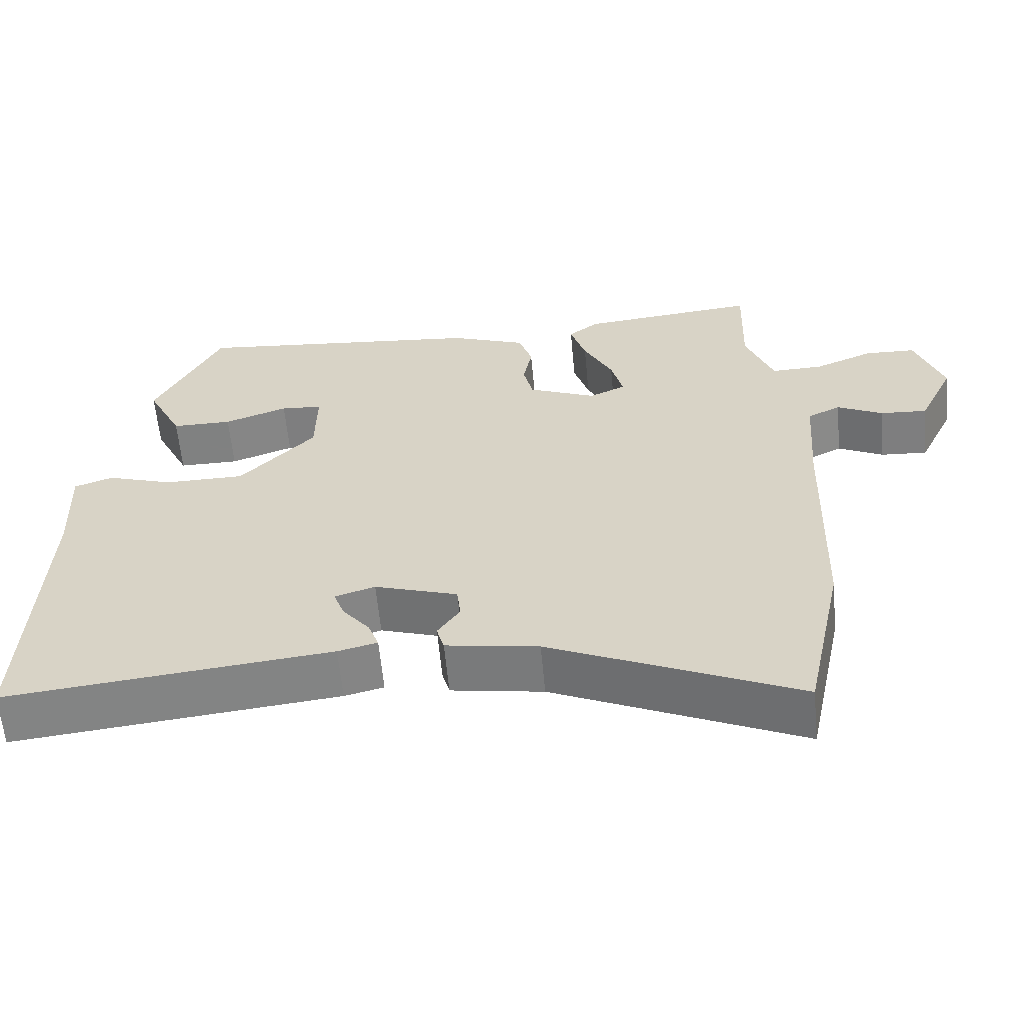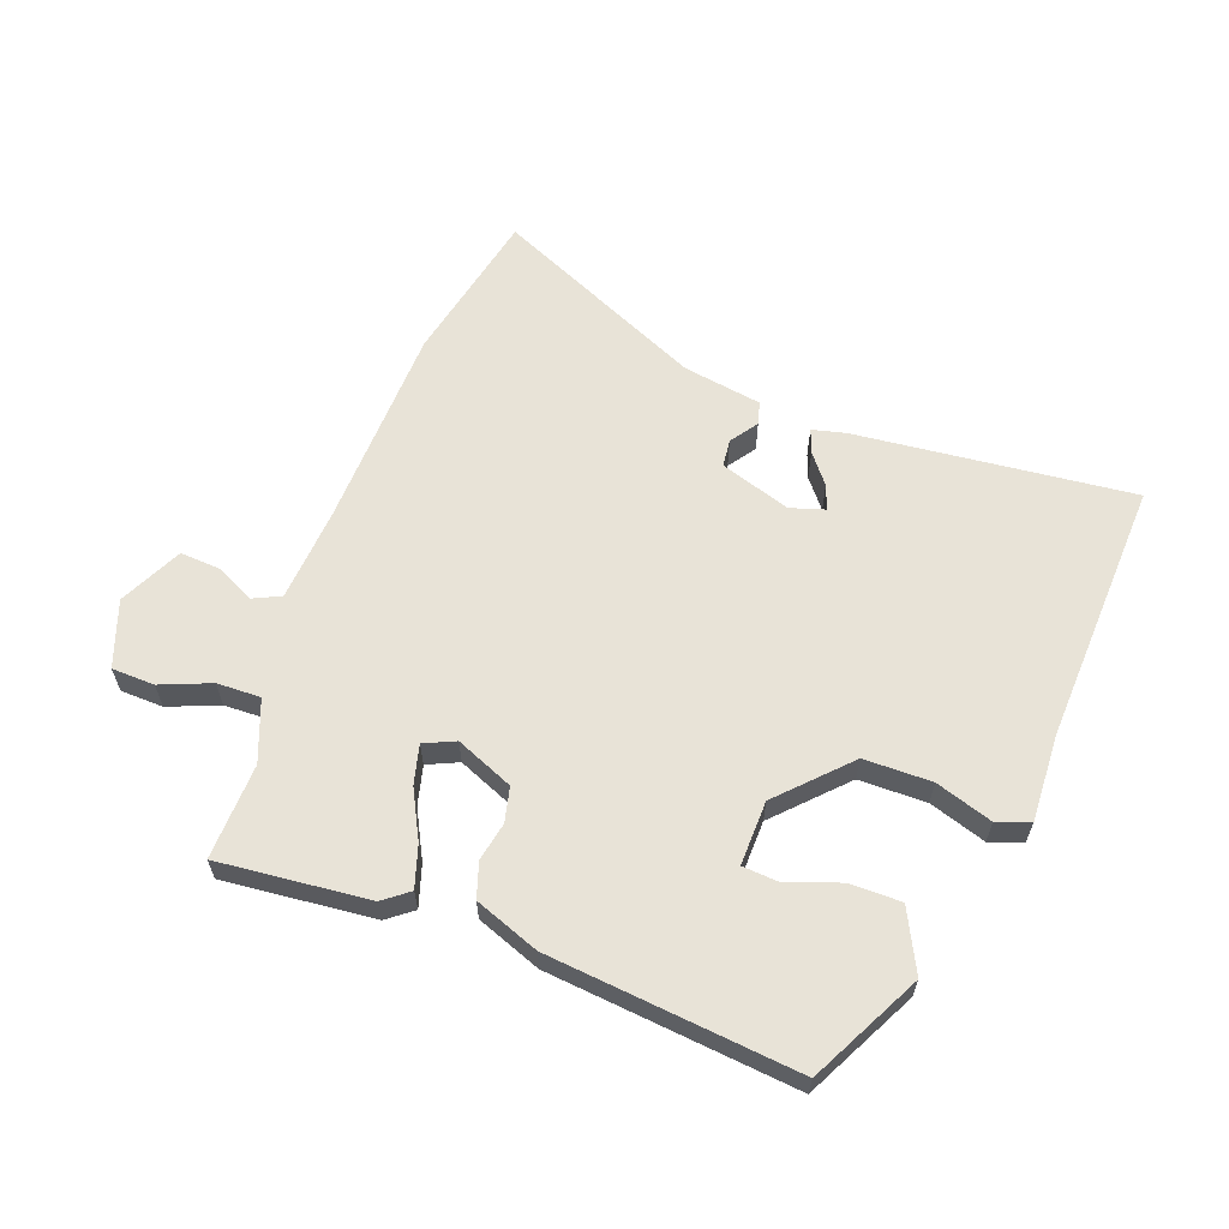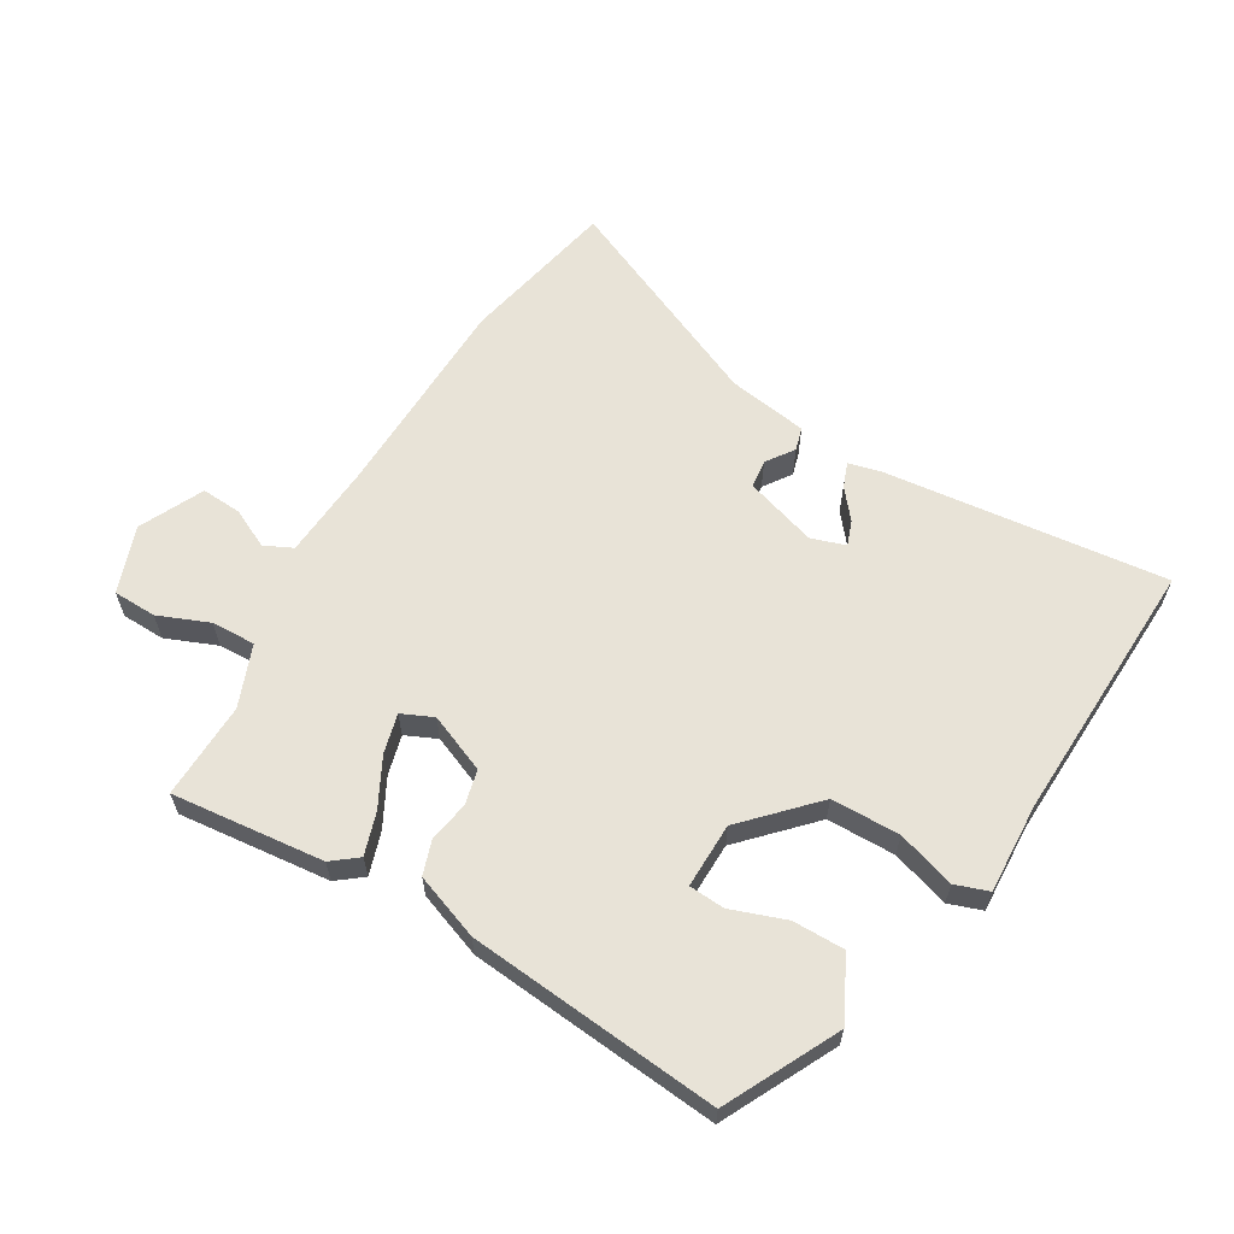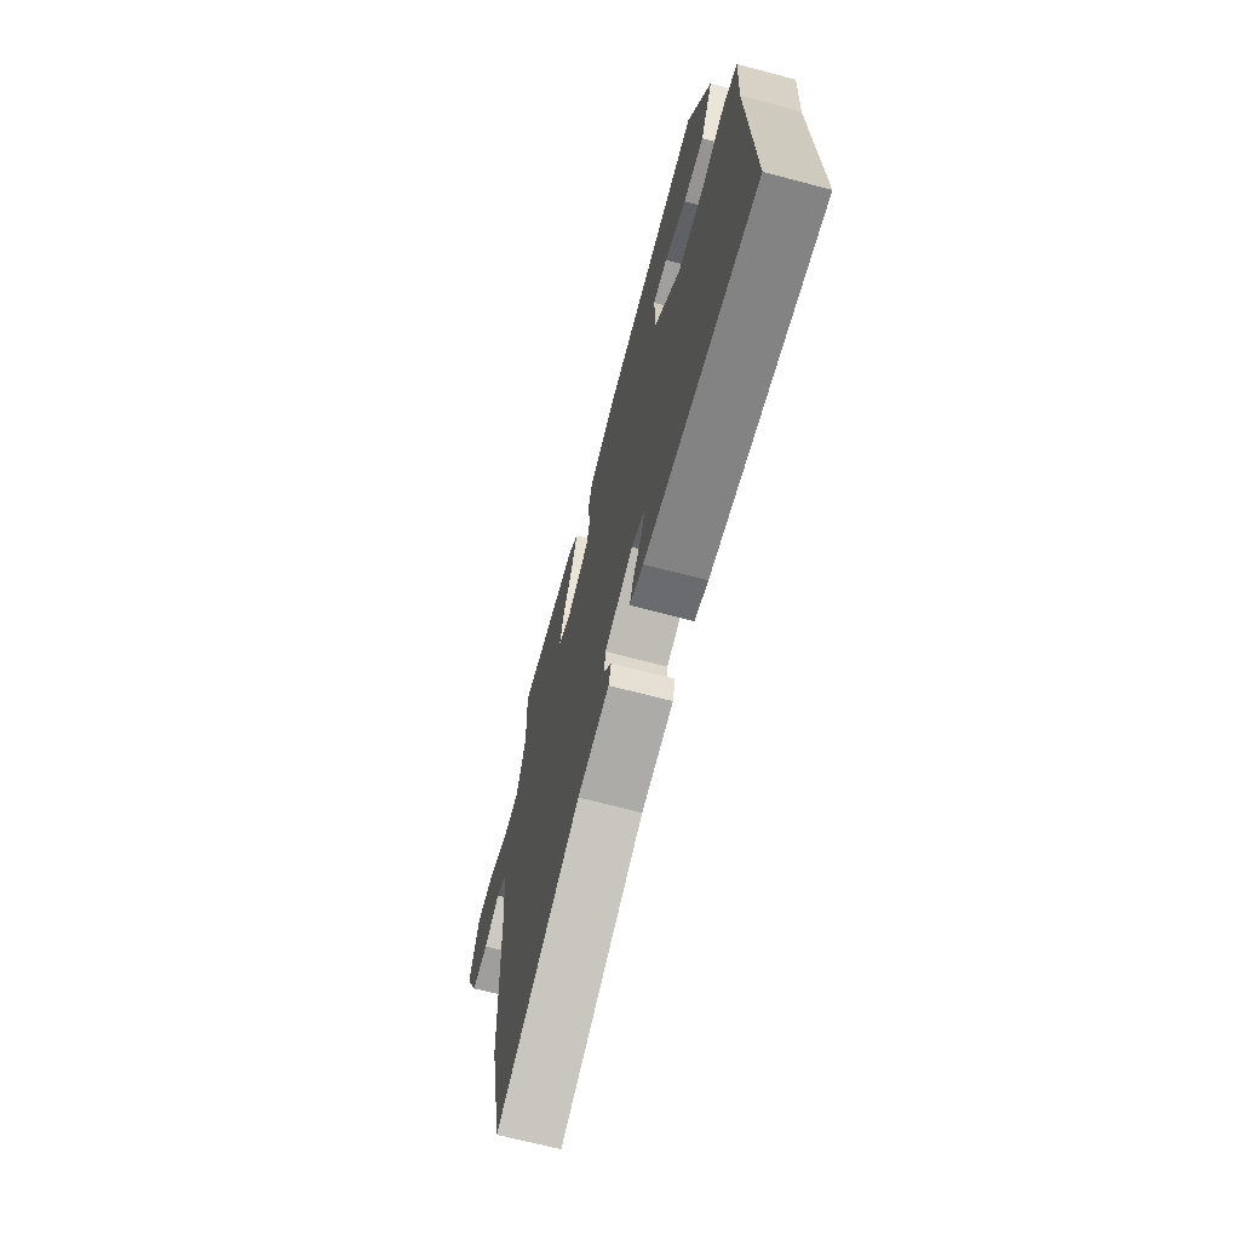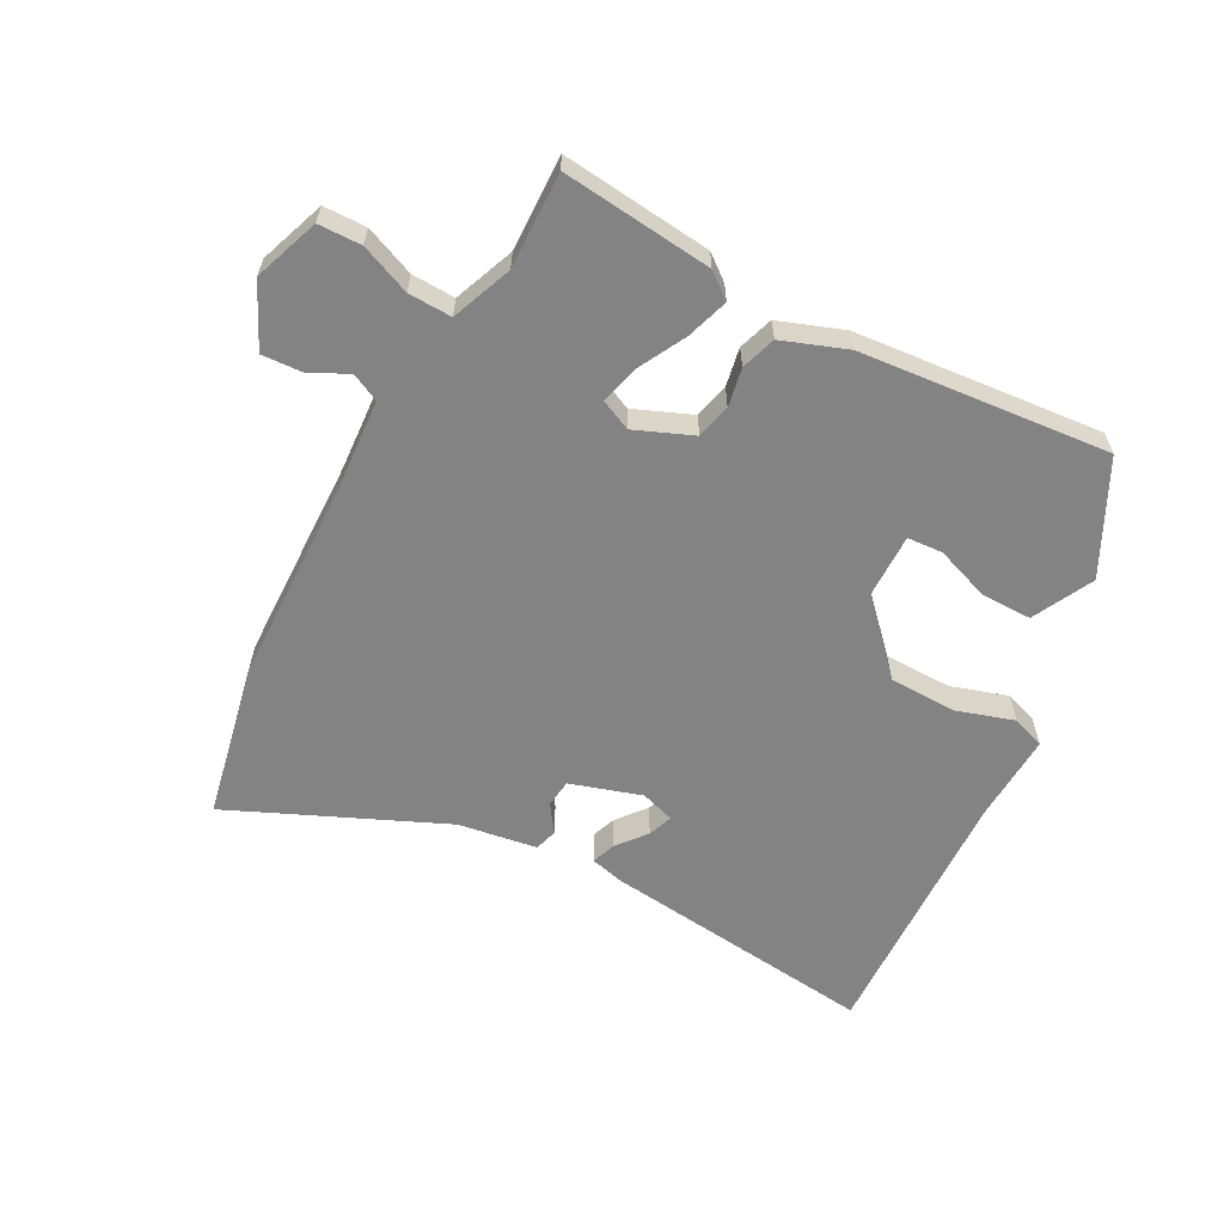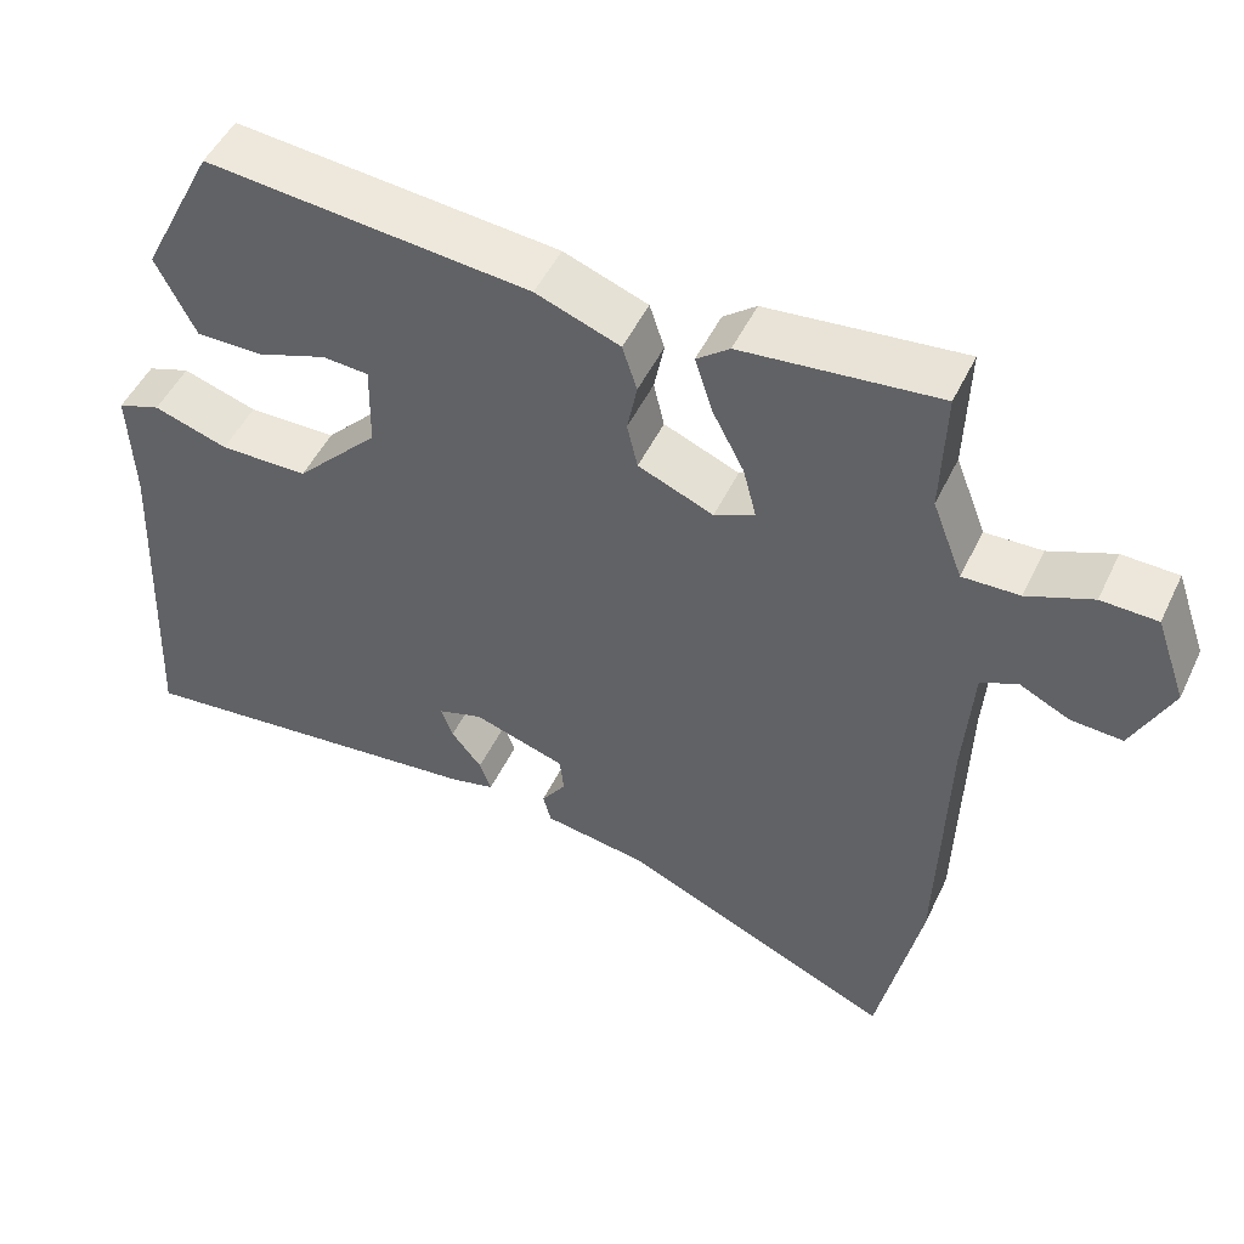
<metadata>
{"format":"obj","ext":"obj","renderer":"f3d","projection":"perspective","resolution":1024,"background":"white","views":[{"elev":-60.3,"azim":-174.7,"up":"+Z"},{"elev":61.7,"azim":20.3,"up":"+Y"},{"elev":61.8,"azim":30.4,"up":"+Y"},{"elev":-67.2,"azim":75.1,"up":"+Z"},{"elev":-61.0,"azim":-28.4,"up":"+Y"},{"elev":49.4,"azim":-155.2,"up":"+Z"}]}
</metadata>
<code>
v -0.477 0.07 0.495
v -0.239 0.07 0.471
v -0.199 0.07 0.44
v -0.22 0.07 0.374
v -0.259 0.07 0.299
v -0.275 0.07 0.237
v -0.226 0.07 0.215
v -0.135 0.07 0.253
v -0.122 0.07 0.308
v -0.134 0.07 0.369
v -0.116 0.07 0.424
v -0.014 0.07 0.462
v 0.379 0.07 0.5
v 0.468 0.07 0.325
v 0.42 0.07 0.229
v 0.339 0.07 0.229
v 0.254 0.07 0.259
v 0.198 0.07 0.255
v 0.2 0.07 0.153
v 0.301 0.07 0.048
v 0.408 0.07 0.047
v 0.498 0.07 0.076
v 0.55 0.07 0.058
v 0.544 0.07 -0.082
v 0.562 0.07 -0.498
v 0.124 0.07 -0.451
v 0.071 0.07 -0.438
v 0.085 0.07 -0.4
v 0.122 0.07 -0.354
v 0.136 0.07 -0.315
v 0.082 0.07 -0.298
v -0.03 0.07 -0.334
v -0.035 0.07 -0.378
v -0.005 0.07 -0.421
v -0.015 0.07 -0.457
v -0.14 0.07 -0.477
v -0.473 0.07 -0.626
v -0.525 0.07 -0.382
v -0.535 0.07 -0.058
v -0.546 0.07 0.09
v -0.59 0.07 0.111
v -0.651 0.07 0.081
v -0.714 0.07 0.077
v -0.762 0.07 0.176
v -0.725 0.07 0.28
v -0.657 0.07 0.282
v -0.578 0.07 0.25
v -0.509 0.07 0.248
v -0.472 0.07 0.344
v -0.477 0 0.495
v -0.239 0 0.471
v -0.199 0 0.44
v -0.22 0 0.374
v -0.259 0 0.299
v -0.275 0 0.237
v -0.226 0 0.215
v -0.135 0 0.253
v -0.122 0 0.308
v -0.134 0 0.369
v -0.116 0 0.424
v -0.014 0 0.462
v 0.379 0 0.5
v 0.468 0 0.325
v 0.42 0 0.229
v 0.339 0 0.229
v 0.254 0 0.259
v 0.198 0 0.255
v 0.2 0 0.153
v 0.301 0 0.048
v 0.408 0 0.047
v 0.498 0 0.076
v 0.55 0 0.058
v 0.544 0 -0.082
v 0.562 0 -0.498
v 0.124 0 -0.451
v 0.071 0 -0.438
v 0.085 0 -0.4
v 0.122 0 -0.354
v 0.136 0 -0.315
v 0.082 0 -0.298
v -0.03 0 -0.334
v -0.035 0 -0.378
v -0.005 0 -0.421
v -0.015 0 -0.457
v -0.14 0 -0.477
v -0.473 0 -0.626
v -0.525 0 -0.382
v -0.535 0 -0.058
v -0.546 0 0.09
v -0.59 0 0.111
v -0.651 0 0.081
v -0.714 0 0.077
v -0.762 0 0.176
v -0.725 0 0.28
v -0.657 0 0.282
v -0.578 0 0.25
v -0.509 0 0.248
v -0.472 0 0.344
f 45 46 47
f 44 45 47
f 43 44 47
f 42 43 47
f 41 42 47
f 40 41 47 48
f 39 40 48 49
f 38 39 49
f 37 38 49
f 36 37 49
f 33 34 35 36
f 36 49 1
f 33 36 1
f 32 33 1
f 27 28 29
f 26 27 29
f 25 26 29
f 24 25 29
f 24 29 30
f 23 24 30
f 22 23 30
f 21 22 30
f 20 21 30 31
f 15 16 17
f 14 15 17
f 13 14 17
f 12 13 17
f 11 12 17
f 11 17 18
f 10 11 18
f 9 10 18
f 8 9 18 19
f 3 4 5
f 2 3 5
f 1 2 5
f 1 5 6
f 32 1 6
f 20 31 32
f 19 20 32
f 8 19 32
f 7 8 32
f 6 7 32
f 96 95 94
f 96 94 93
f 96 93 92
f 96 92 91
f 96 91 90
f 97 96 90 89
f 98 97 89 88
f 98 88 87
f 98 87 86
f 98 86 85
f 85 84 83 82
f 50 98 85
f 50 85 82
f 50 82 81
f 78 77 76
f 78 76 75
f 78 75 74
f 78 74 73
f 79 78 73
f 79 73 72
f 79 72 71
f 79 71 70
f 80 79 70 69
f 66 65 64
f 66 64 63
f 66 63 62
f 66 62 61
f 66 61 60
f 67 66 60
f 67 60 59
f 67 59 58
f 68 67 58 57
f 54 53 52
f 54 52 51
f 54 51 50
f 55 54 50
f 55 50 81
f 81 80 69
f 81 69 68
f 81 68 57
f 81 57 56
f 81 56 55
f 1 50 51 2
f 2 51 52 3
f 3 52 53 4
f 4 53 54 5
f 5 54 55 6
f 6 55 56 7
f 7 56 57 8
f 8 57 58 9
f 9 58 59 10
f 10 59 60 11
f 11 60 61 12
f 12 61 62 13
f 13 62 63 14
f 14 63 64 15
f 15 64 65 16
f 16 65 66 17
f 17 66 67 18
f 18 67 68 19
f 19 68 69 20
f 20 69 70 21
f 21 70 71 22
f 22 71 72 23
f 23 72 73 24
f 24 73 74 25
f 25 74 75 26
f 26 75 76 27
f 27 76 77 28
f 28 77 78 29
f 29 78 79 30
f 30 79 80 31
f 31 80 81 32
f 32 81 82 33
f 33 82 83 34
f 34 83 84 35
f 35 84 85 36
f 36 85 86 37
f 37 86 87 38
f 38 87 88 39
f 39 88 89 40
f 40 89 90 41
f 41 90 91 42
f 42 91 92 43
f 43 92 93 44
f 44 93 94 45
f 45 94 95 46
f 46 95 96 47
f 47 96 97 48
f 48 97 98 49
f 49 98 50 1

</code>
